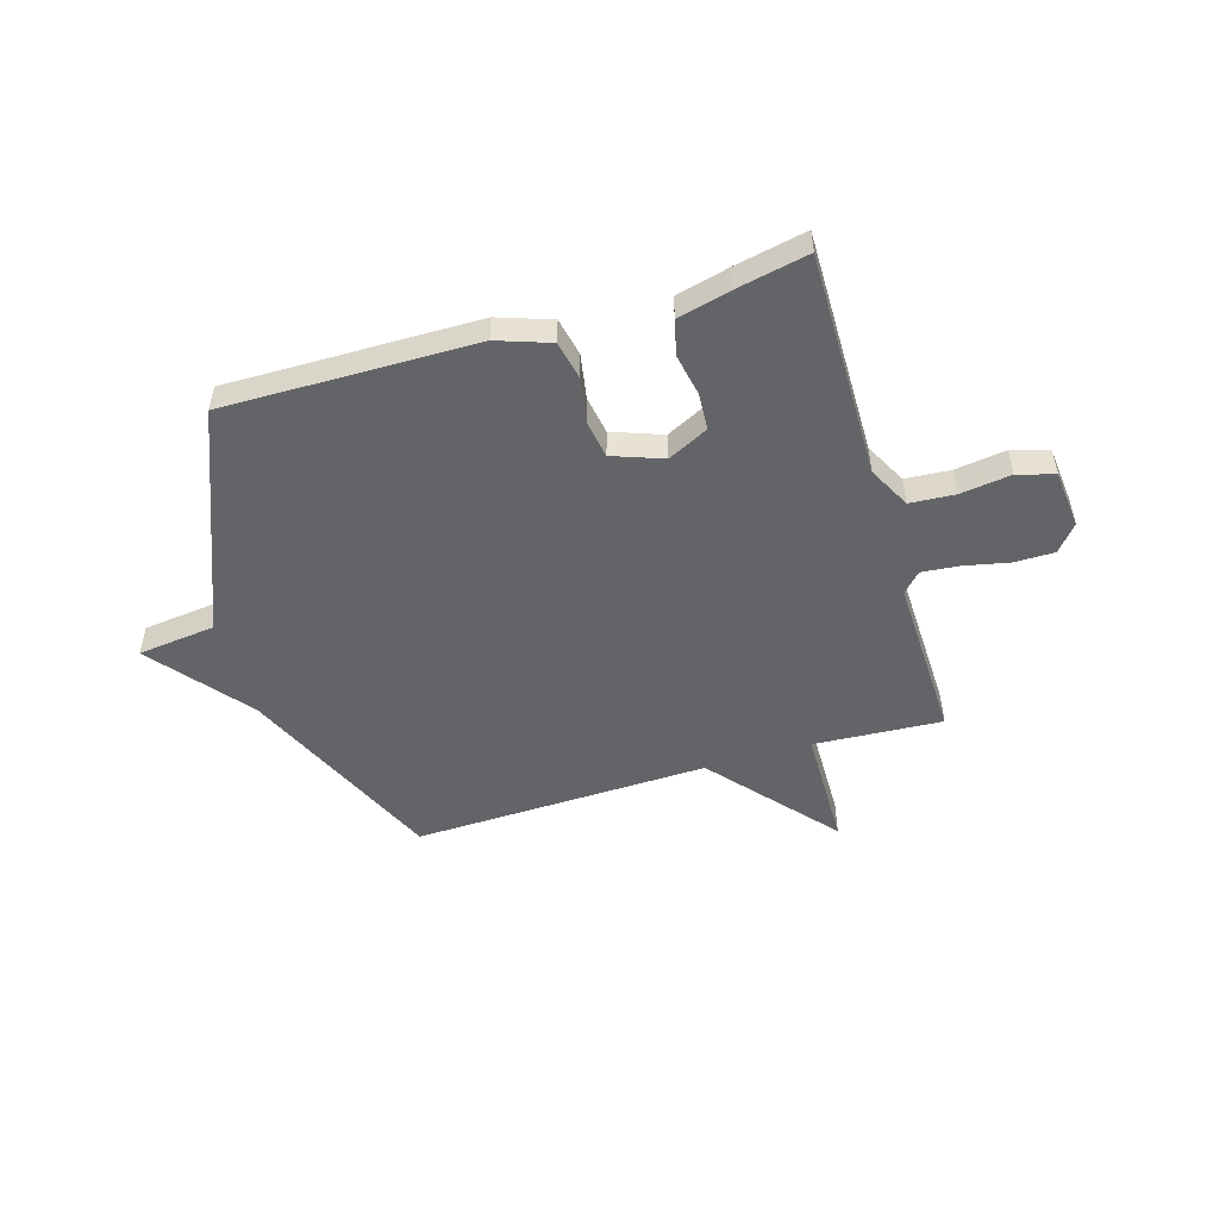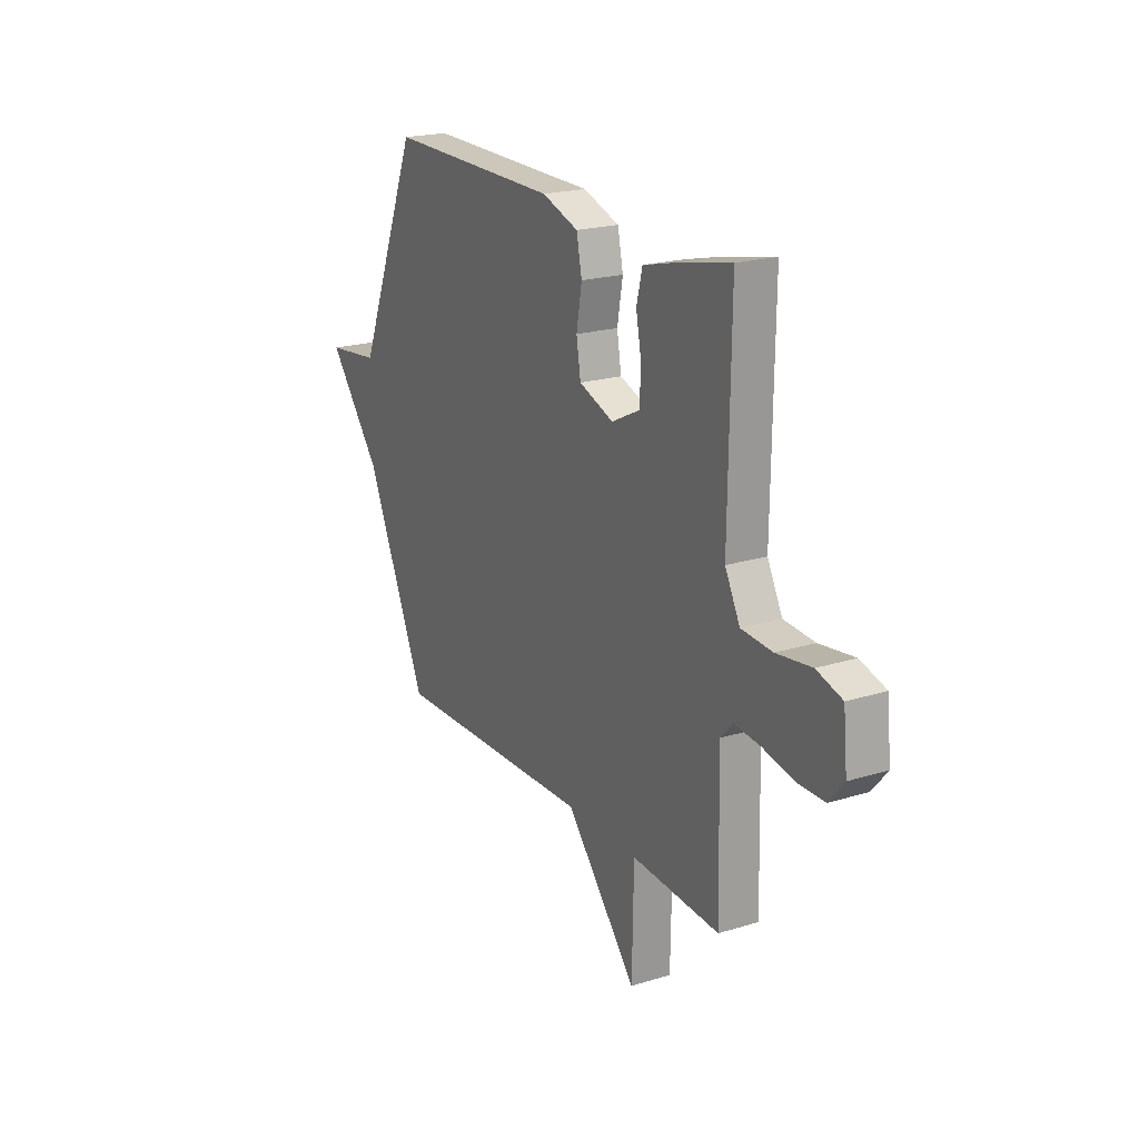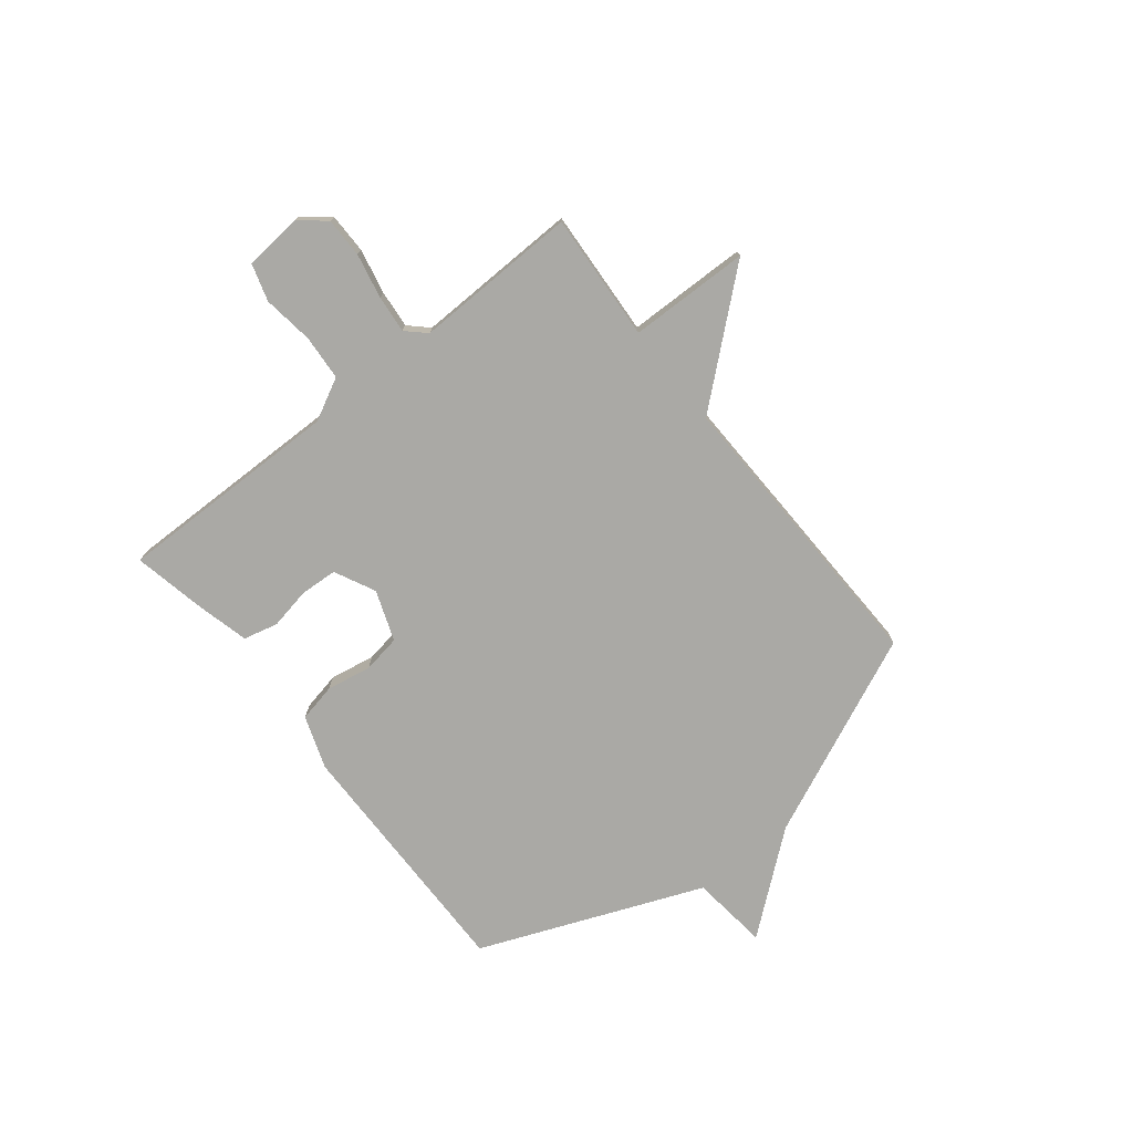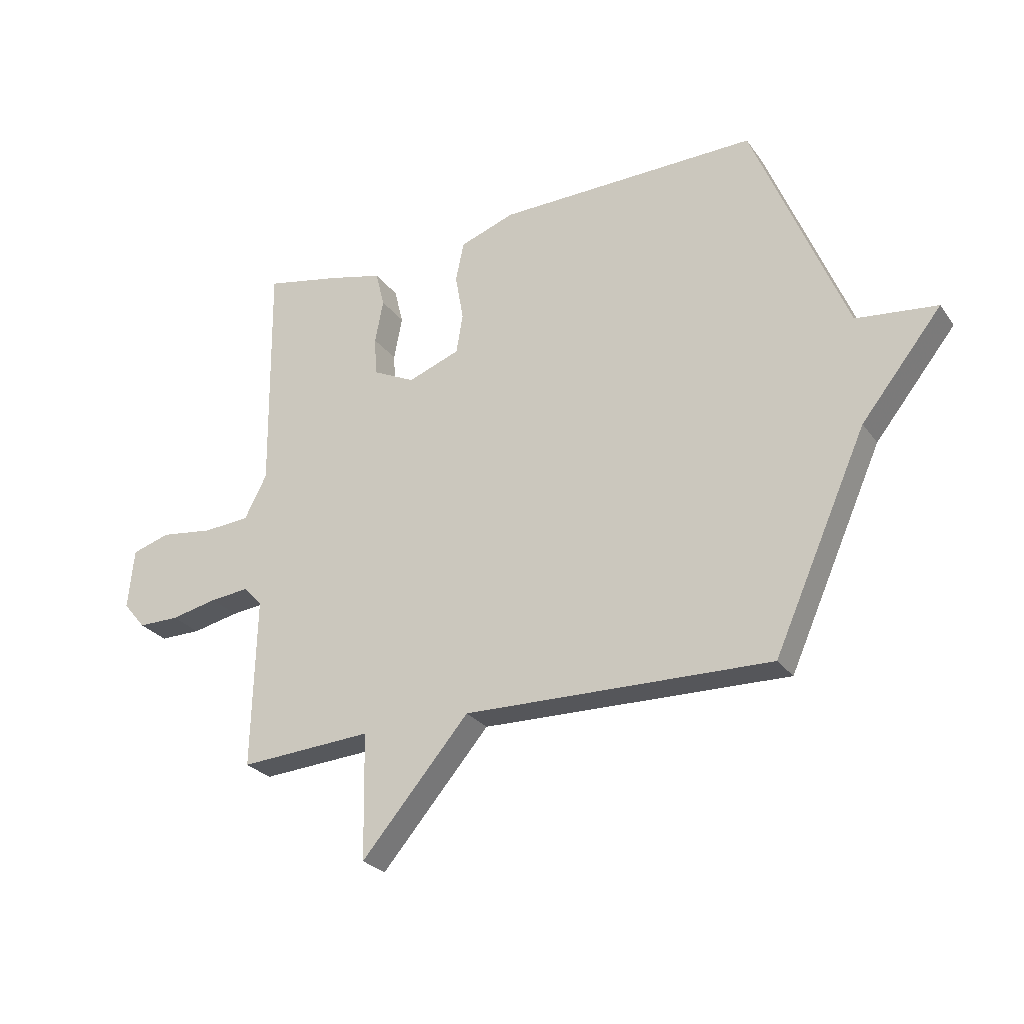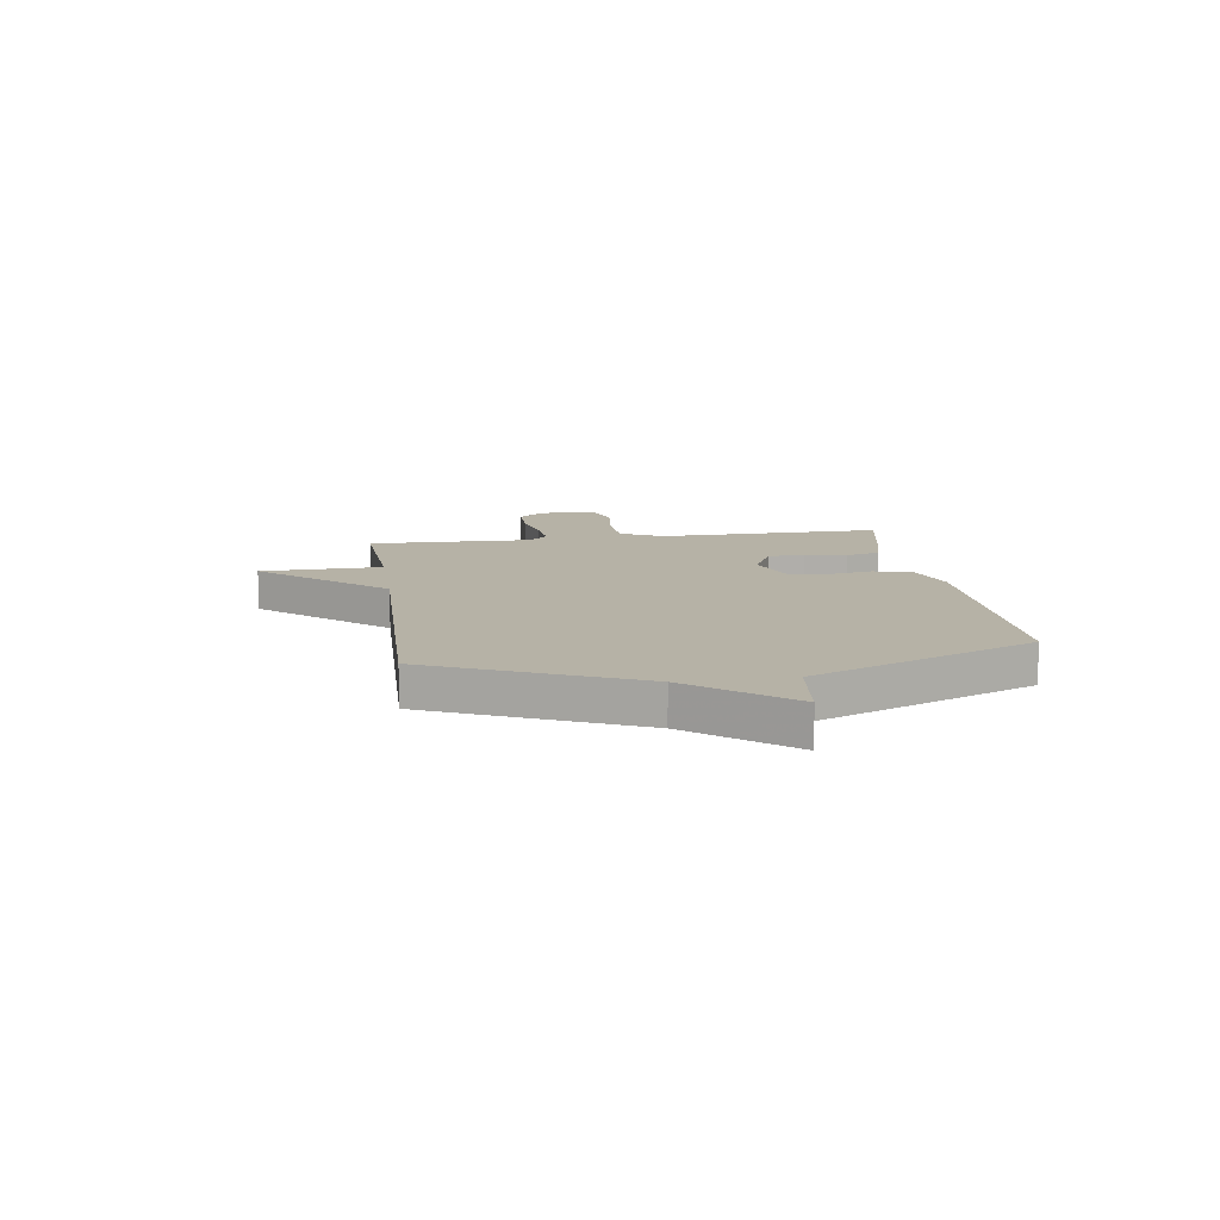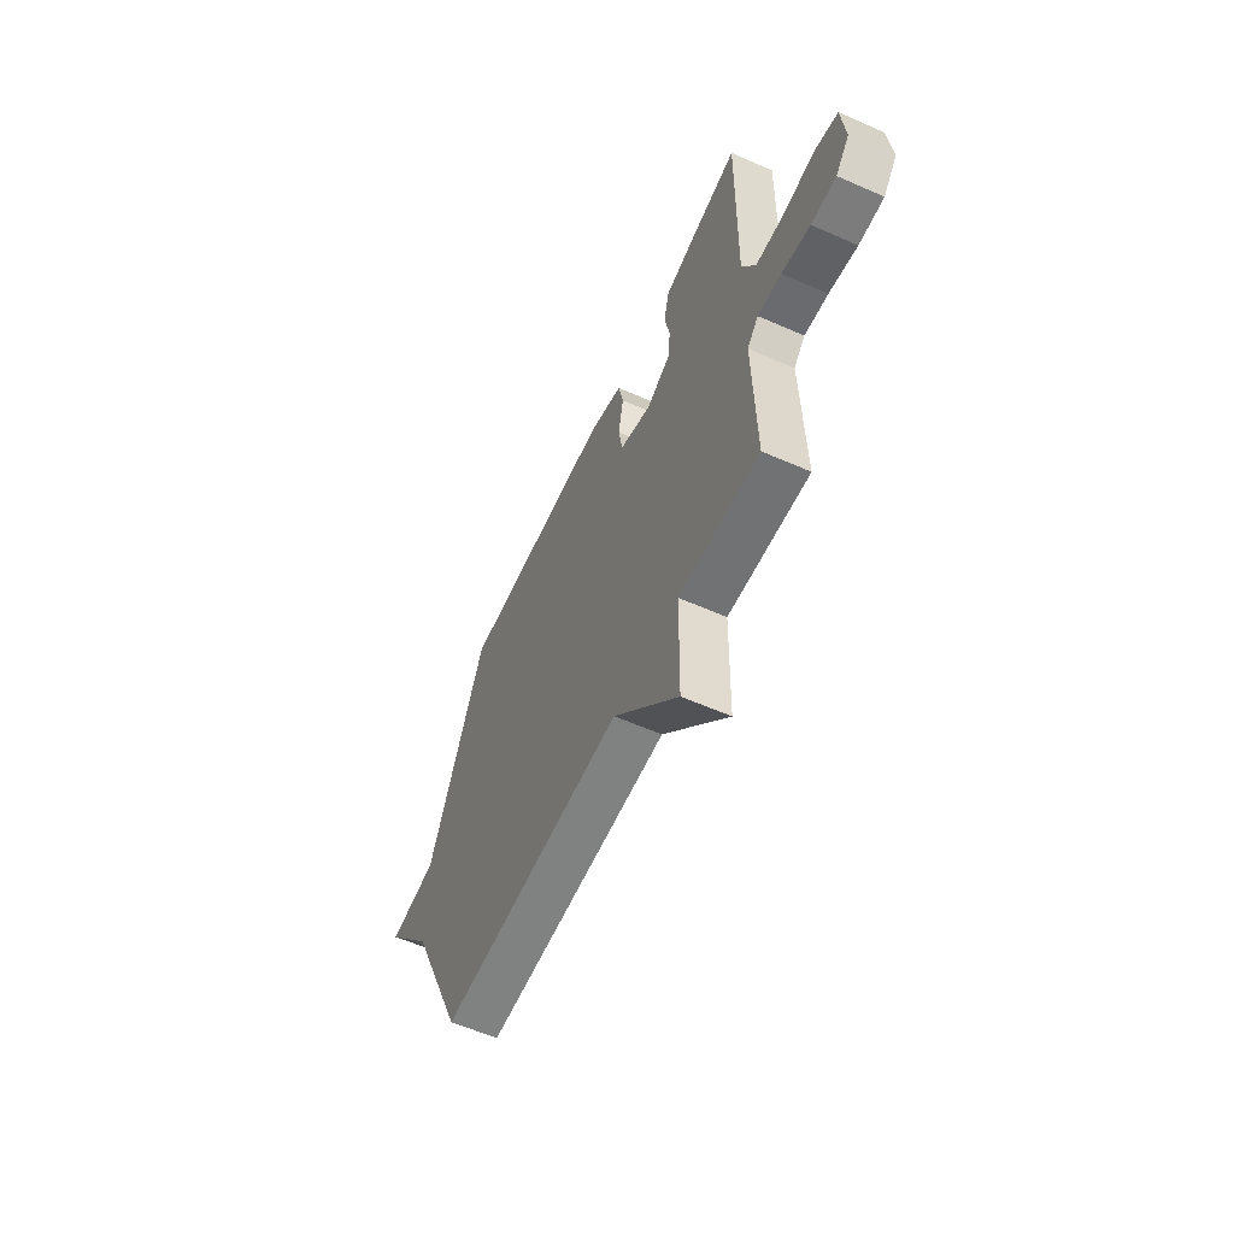
<metadata>
{"format":"obj","ext":"obj","renderer":"f3d","projection":"perspective","resolution":1024,"background":"white","views":[{"elev":-51.2,"azim":16.8,"up":"+Y"},{"elev":20.7,"azim":60.9,"up":"+Z"},{"elev":-75.3,"azim":128.5,"up":"+Y"},{"elev":-26.7,"azim":-152.0,"up":"+Z"},{"elev":12.2,"azim":-98.4,"up":"+Y"},{"elev":-58.8,"azim":65.6,"up":"+Z"}]}
</metadata>
<code>
v 0.5 0.07 -0.5
v 0.258 0.07 -0.485
v 0.254 0.07 -0.713
v 0.058 0.07 -0.485
v -0.5 0.07 -0.5
v -0.67 0.07 -0.119
v -0.817 0.07 0.064
v -0.67 0.07 0.081
v -0.5 0.07 0.5
v -0.025 0.07 0.494
v 0.075 0.07 0.459
v 0.09 0.07 0.387
v 0.075 0.07 0.302
v 0.087 0.07 0.23
v 0.182 0.07 0.195
v 0.259 0.07 0.233
v 0.263 0.07 0.303
v 0.248 0.07 0.382
v 0.264 0.07 0.447
v 0.364 0.07 0.472
v 0.5 0.07 0.5
v 0.495 0.07 0.073
v 0.536 0.07 -0.006
v 0.621 0.07 -0.012
v 0.717 0.07 0.001
v 0.787 0.07 -0.02
v 0.798 0.07 -0.13
v 0.757 0.07 -0.179
v 0.682 0.07 -0.179
v 0.597 0.07 -0.161
v 0.526 0.07 -0.154
v 0.492 0.07 -0.19
v 0.5 0 -0.5
v 0.258 0 -0.485
v 0.254 0 -0.713
v 0.058 0 -0.485
v -0.5 0 -0.5
v -0.67 0 -0.119
v -0.817 0 0.064
v -0.67 0 0.081
v -0.5 0 0.5
v -0.025 0 0.494
v 0.075 0 0.459
v 0.09 0 0.387
v 0.075 0 0.302
v 0.087 0 0.23
v 0.182 0 0.195
v 0.259 0 0.233
v 0.263 0 0.303
v 0.248 0 0.382
v 0.264 0 0.447
v 0.364 0 0.472
v 0.5 0 0.5
v 0.495 0 0.073
v 0.536 0 -0.006
v 0.621 0 -0.012
v 0.717 0 0.001
v 0.787 0 -0.02
v 0.798 0 -0.13
v 0.757 0 -0.179
v 0.682 0 -0.179
v 0.597 0 -0.161
v 0.526 0 -0.154
v 0.492 0 -0.19
f 28 29 30
f 27 28 30
f 26 27 30
f 25 26 30
f 24 25 30
f 23 24 30 31
f 22 23 31 32
f 20 21 22
f 19 20 22
f 18 19 22
f 17 18 22
f 16 17 22 32
f 11 12 13
f 10 11 13
f 9 10 13
f 8 9 13
f 8 13 14
f 6 7 8
f 8 14 15
f 6 8 15
f 5 6 15
f 4 5 15
f 4 15 16
f 3 4 16
f 2 3 16
f 1 2 16 32
f 62 61 60
f 62 60 59
f 62 59 58
f 62 58 57
f 62 57 56
f 63 62 56 55
f 64 63 55 54
f 54 53 52
f 54 52 51
f 54 51 50
f 54 50 49
f 64 54 49 48
f 45 44 43
f 45 43 42
f 45 42 41
f 45 41 40
f 46 45 40
f 40 39 38
f 47 46 40
f 47 40 38
f 47 38 37
f 47 37 36
f 48 47 36
f 48 36 35
f 48 35 34
f 64 48 34 33
f 1 33 34 2
f 2 34 35 3
f 3 35 36 4
f 4 36 37 5
f 5 37 38 6
f 6 38 39 7
f 7 39 40 8
f 8 40 41 9
f 9 41 42 10
f 10 42 43 11
f 11 43 44 12
f 12 44 45 13
f 13 45 46 14
f 14 46 47 15
f 15 47 48 16
f 16 48 49 17
f 17 49 50 18
f 18 50 51 19
f 19 51 52 20
f 20 52 53 21
f 21 53 54 22
f 22 54 55 23
f 23 55 56 24
f 24 56 57 25
f 25 57 58 26
f 26 58 59 27
f 27 59 60 28
f 28 60 61 29
f 29 61 62 30
f 30 62 63 31
f 31 63 64 32
f 32 64 33 1

</code>
